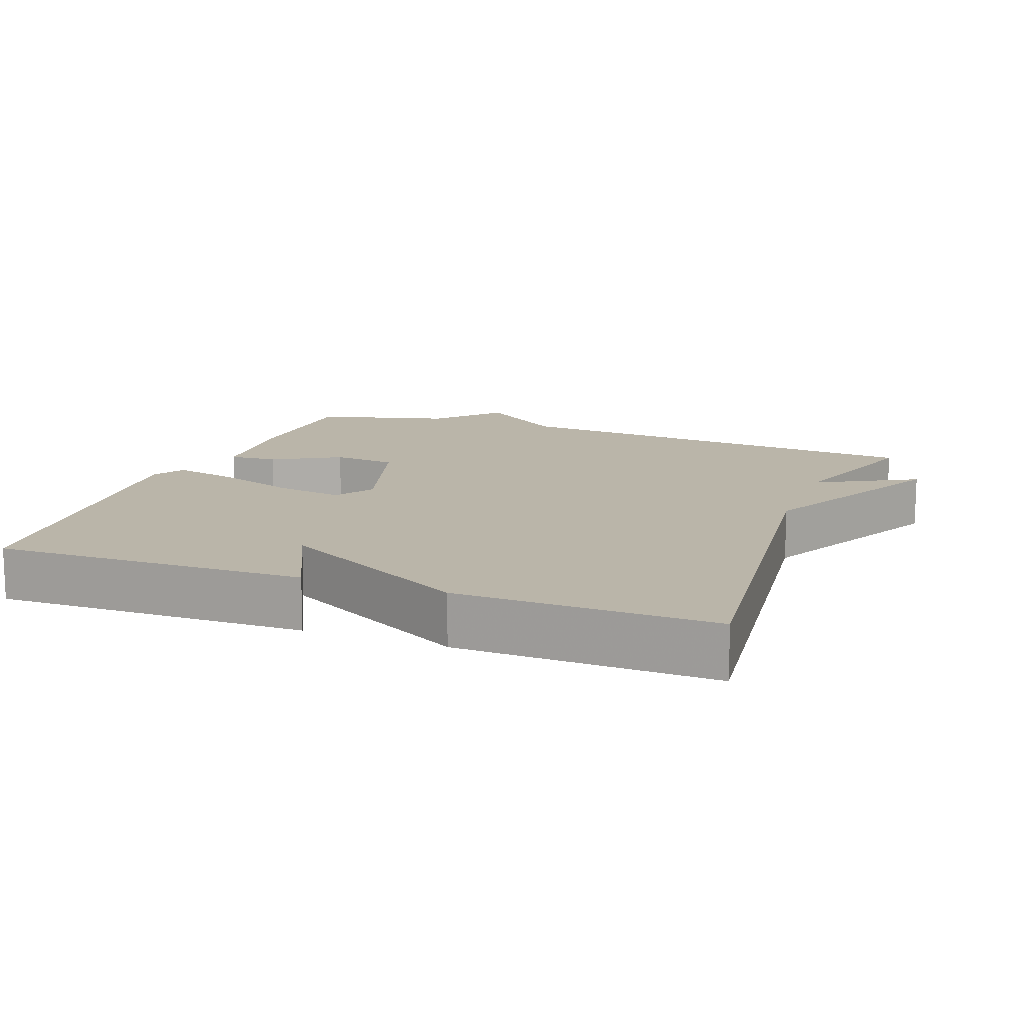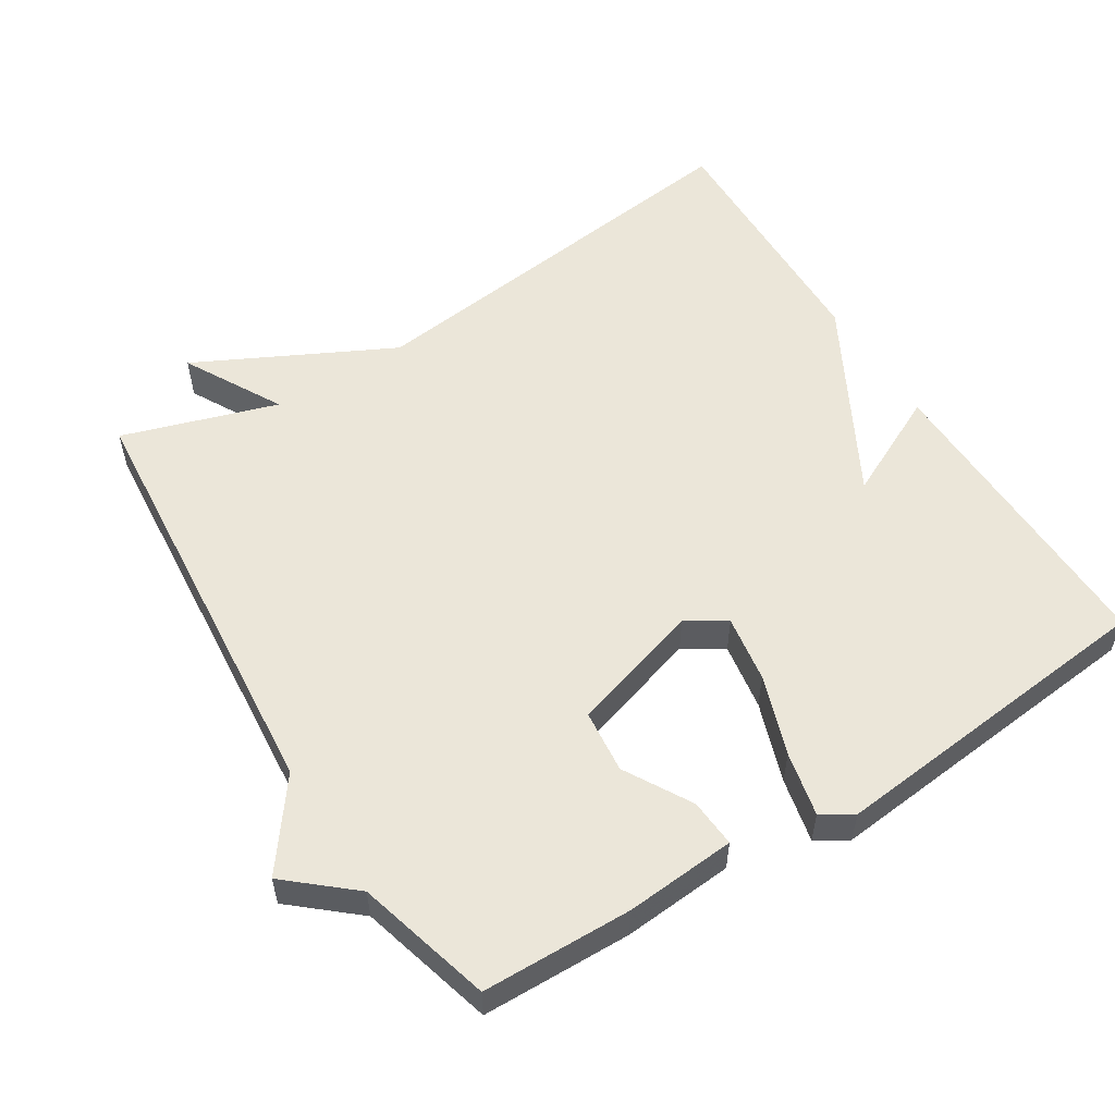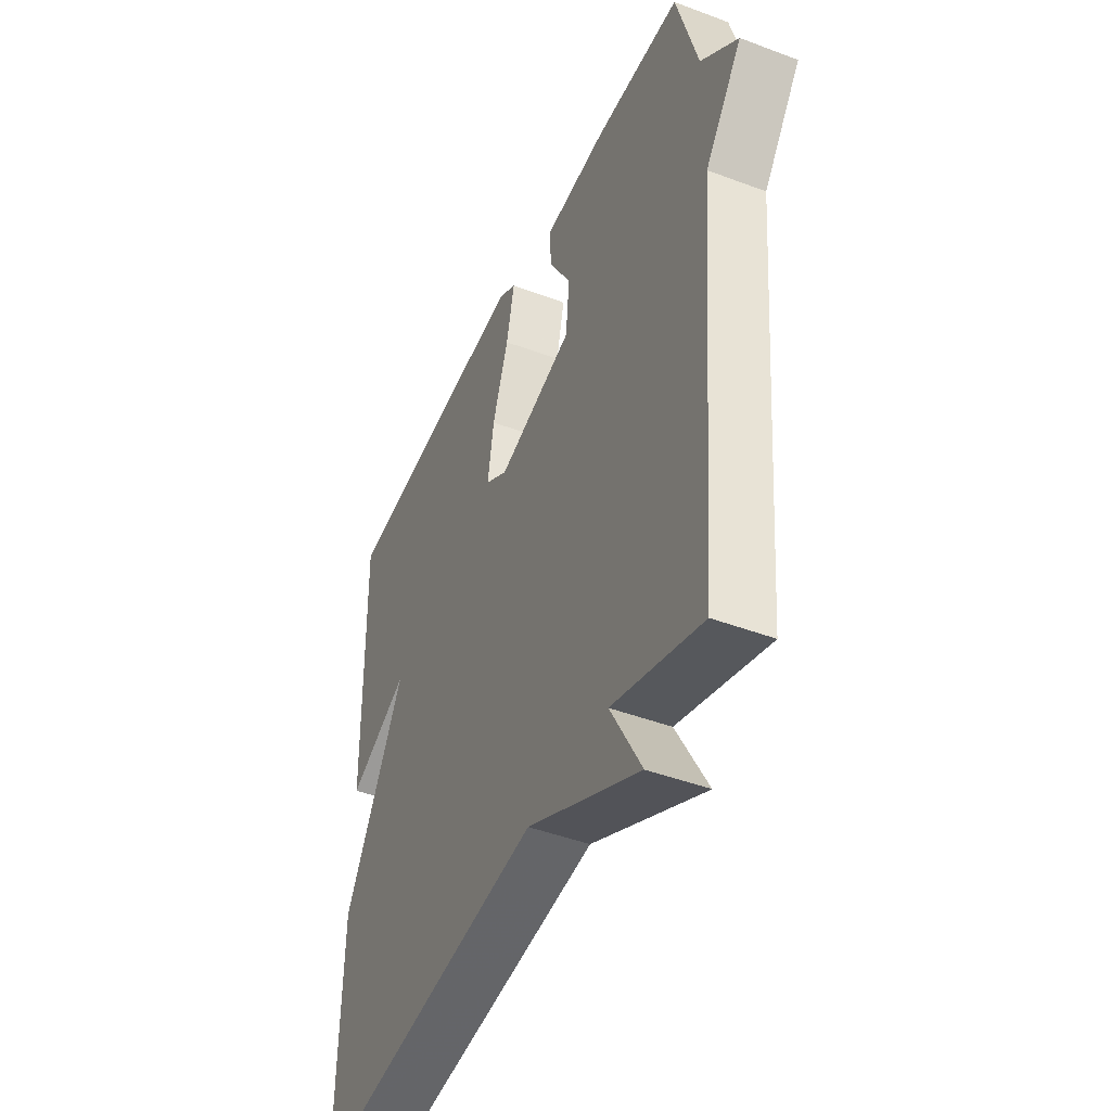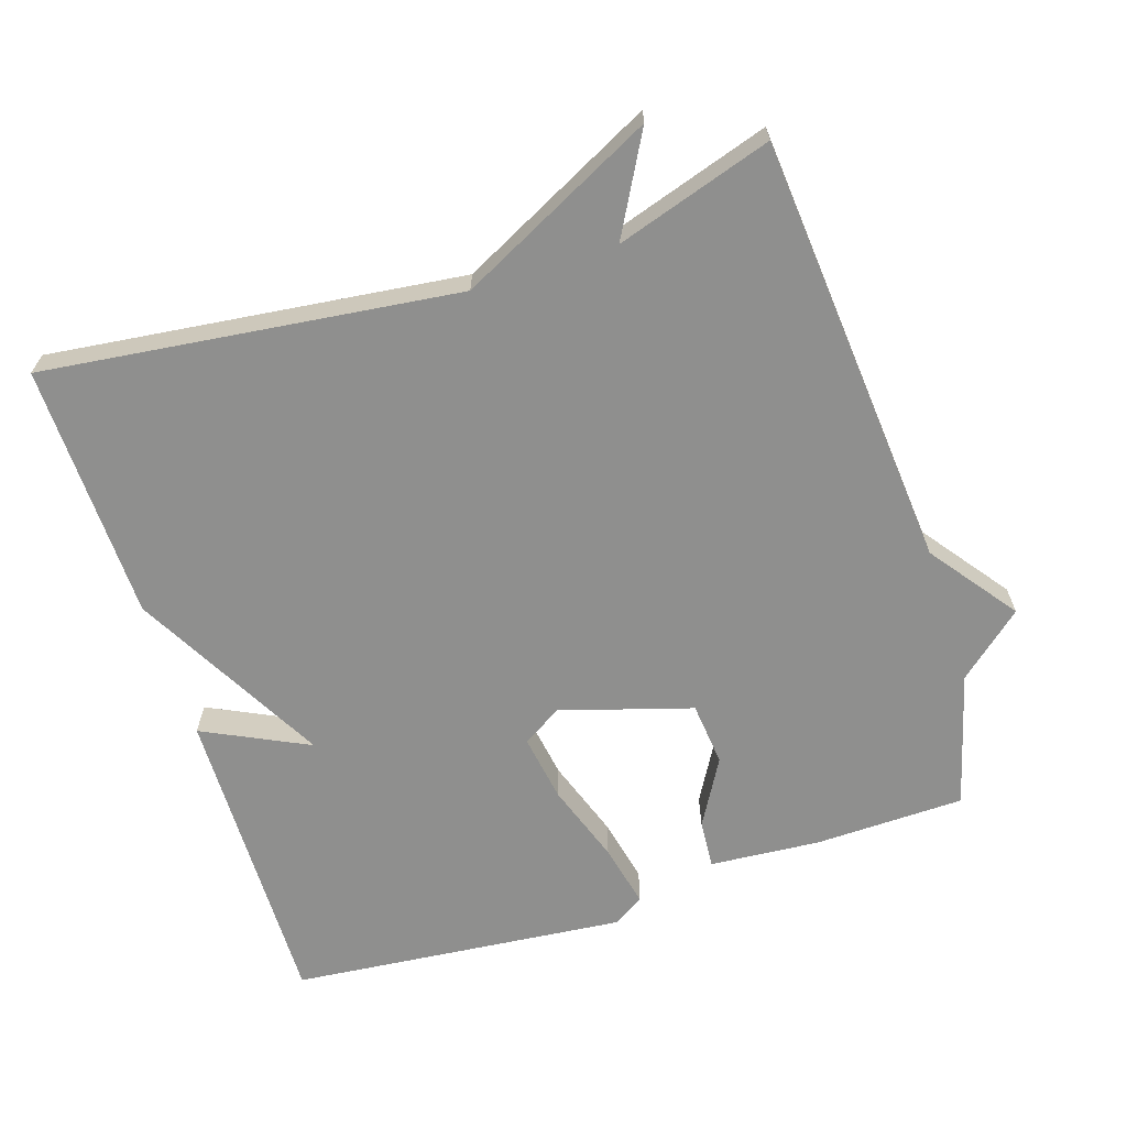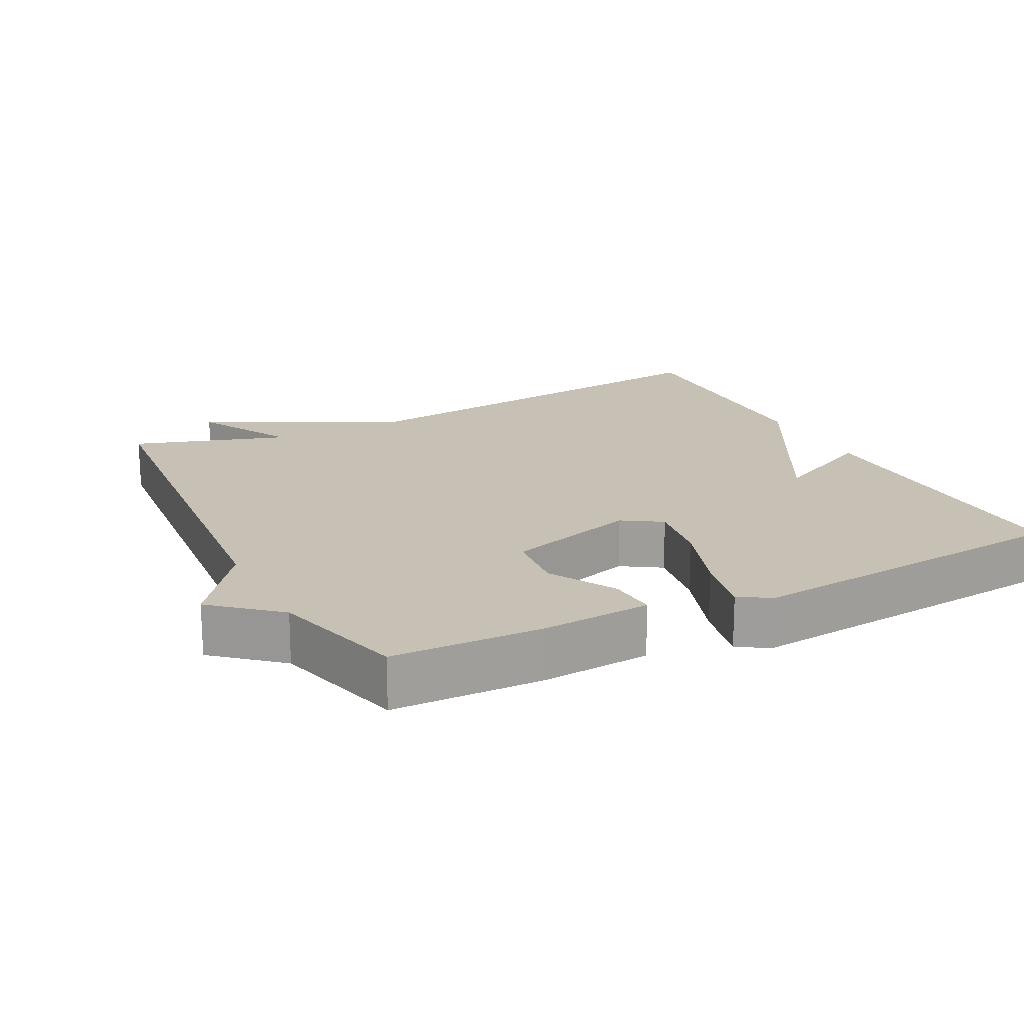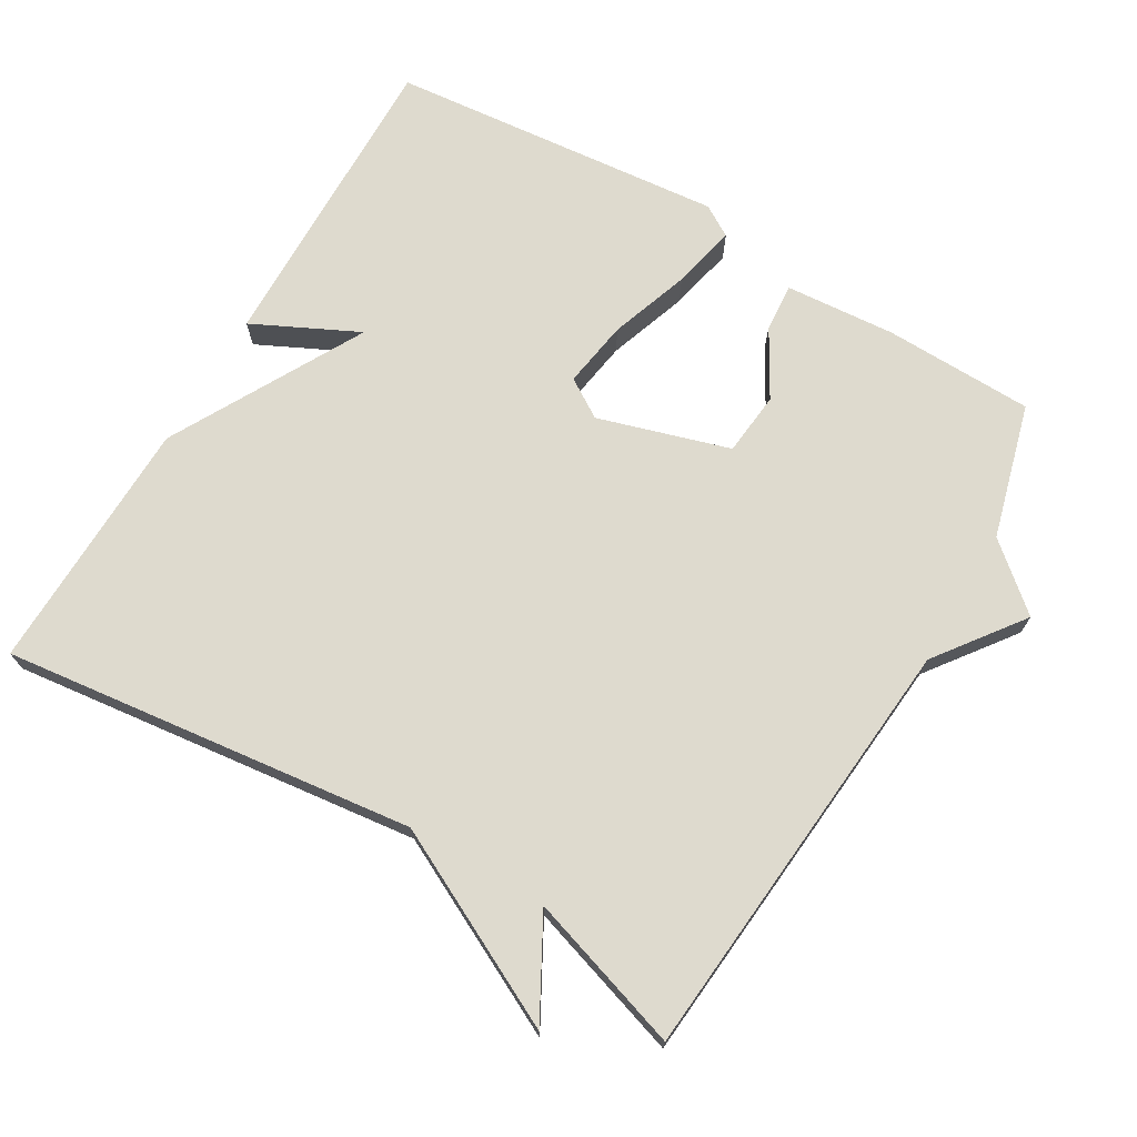
<metadata>
{"format":"obj","ext":"obj","renderer":"f3d","projection":"perspective","resolution":1024,"background":"white","views":[{"elev":13.5,"azim":110.7,"up":"+Y"},{"elev":55.2,"azim":-32.1,"up":"+Y"},{"elev":-45.1,"azim":-113.6,"up":"+Z"},{"elev":-65.3,"azim":-162.1,"up":"+Y"},{"elev":18.6,"azim":-26.9,"up":"+Y"},{"elev":71.3,"azim":-149.5,"up":"+Y"}]}
</metadata>
<code>
v -0.5 0.07 0.5
v -0.289 0.07 0.505
v -0.133 0.07 0.493
v -0.138 0.07 0.425
v -0.192 0.07 0.331
v -0.183 0.07 0.241
v 0.002 0.07 0.185
v 0.057 0.07 0.22
v 0.042 0.07 0.315
v 0.003 0.07 0.428
v -0.017 0.07 0.519
v 0.027 0.07 0.546
v 0.5 0.07 0.5
v 0.492 0.07 0.061
v 0.344 0.07 0.133
v 0.492 0.07 -0.139
v 0.5 0.07 -0.5
v -0.081 0.07 -0.43
v -0.357 0.07 -0.569
v -0.281 0.07 -0.43
v -0.5 0.07 -0.5
v -0.552 0.07 0.11
v -0.643 0.07 0.232
v -0.552 0.07 0.31
v -0.5 0 0.5
v -0.289 0 0.505
v -0.133 0 0.493
v -0.138 0 0.425
v -0.192 0 0.331
v -0.183 0 0.241
v 0.002 0 0.185
v 0.057 0 0.22
v 0.042 0 0.315
v 0.003 0 0.428
v -0.017 0 0.519
v 0.027 0 0.546
v 0.5 0 0.5
v 0.492 0 0.061
v 0.344 0 0.133
v 0.492 0 -0.139
v 0.5 0 -0.5
v -0.081 0 -0.43
v -0.357 0 -0.569
v -0.281 0 -0.43
v -0.5 0 -0.5
v -0.552 0 0.11
v -0.643 0 0.232
v -0.552 0 0.31
f 22 23 24
f 24 1 2
f 22 24 2
f 21 22 2
f 20 21 2
f 18 19 20
f 18 20 2
f 15 16 17 18
f 13 14 15
f 12 13 15
f 11 12 15
f 10 11 15
f 9 10 15
f 8 9 15
f 7 8 15 18
f 6 7 18
f 2 3 4 5
f 2 5 6
f 2 6 18
f 48 47 46
f 26 25 48
f 26 48 46
f 26 46 45
f 26 45 44
f 44 43 42
f 26 44 42
f 42 41 40 39
f 39 38 37
f 39 37 36
f 39 36 35
f 39 35 34
f 39 34 33
f 39 33 32
f 42 39 32 31
f 42 31 30
f 29 28 27 26
f 30 29 26
f 42 30 26
f 1 25 26 2
f 2 26 27 3
f 3 27 28 4
f 4 28 29 5
f 5 29 30 6
f 6 30 31 7
f 7 31 32 8
f 8 32 33 9
f 9 33 34 10
f 10 34 35 11
f 11 35 36 12
f 12 36 37 13
f 13 37 38 14
f 14 38 39 15
f 15 39 40 16
f 16 40 41 17
f 17 41 42 18
f 18 42 43 19
f 19 43 44 20
f 20 44 45 21
f 21 45 46 22
f 22 46 47 23
f 23 47 48 24
f 24 48 25 1

</code>
